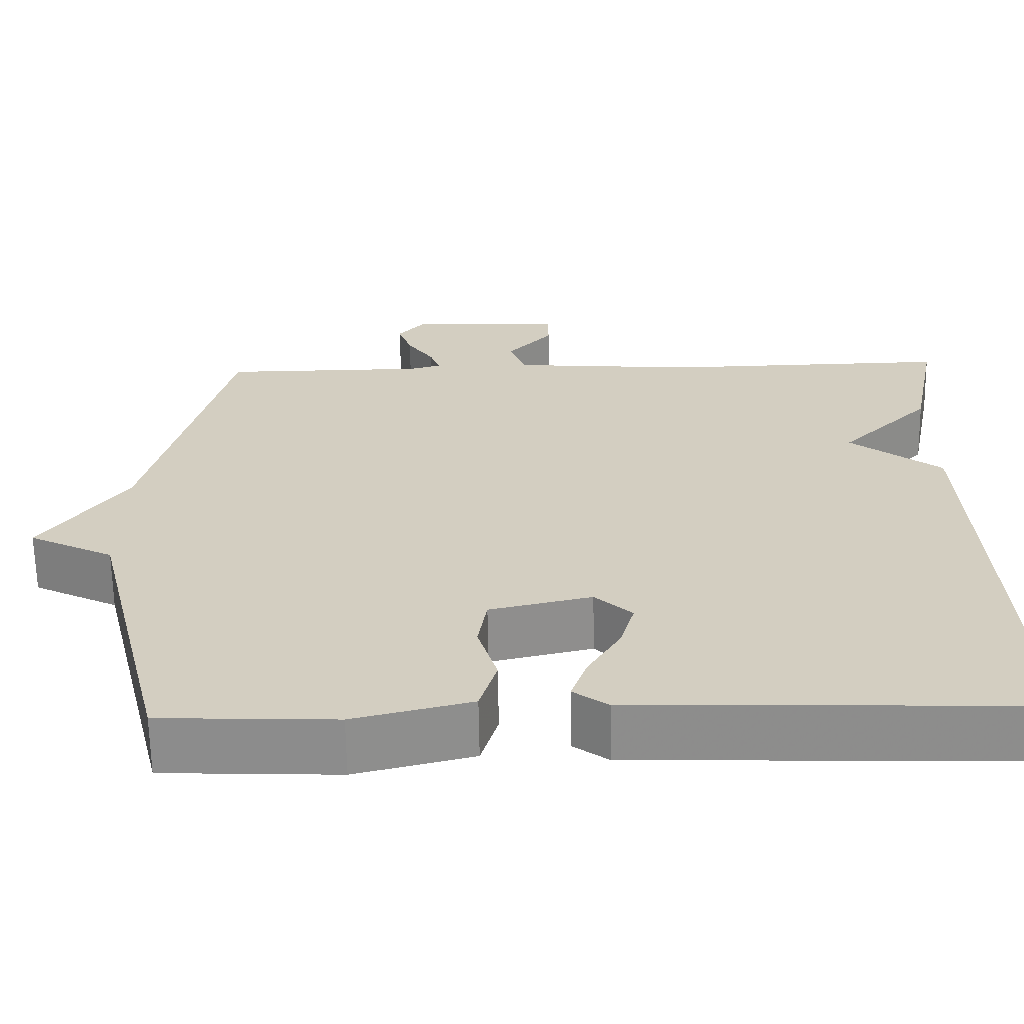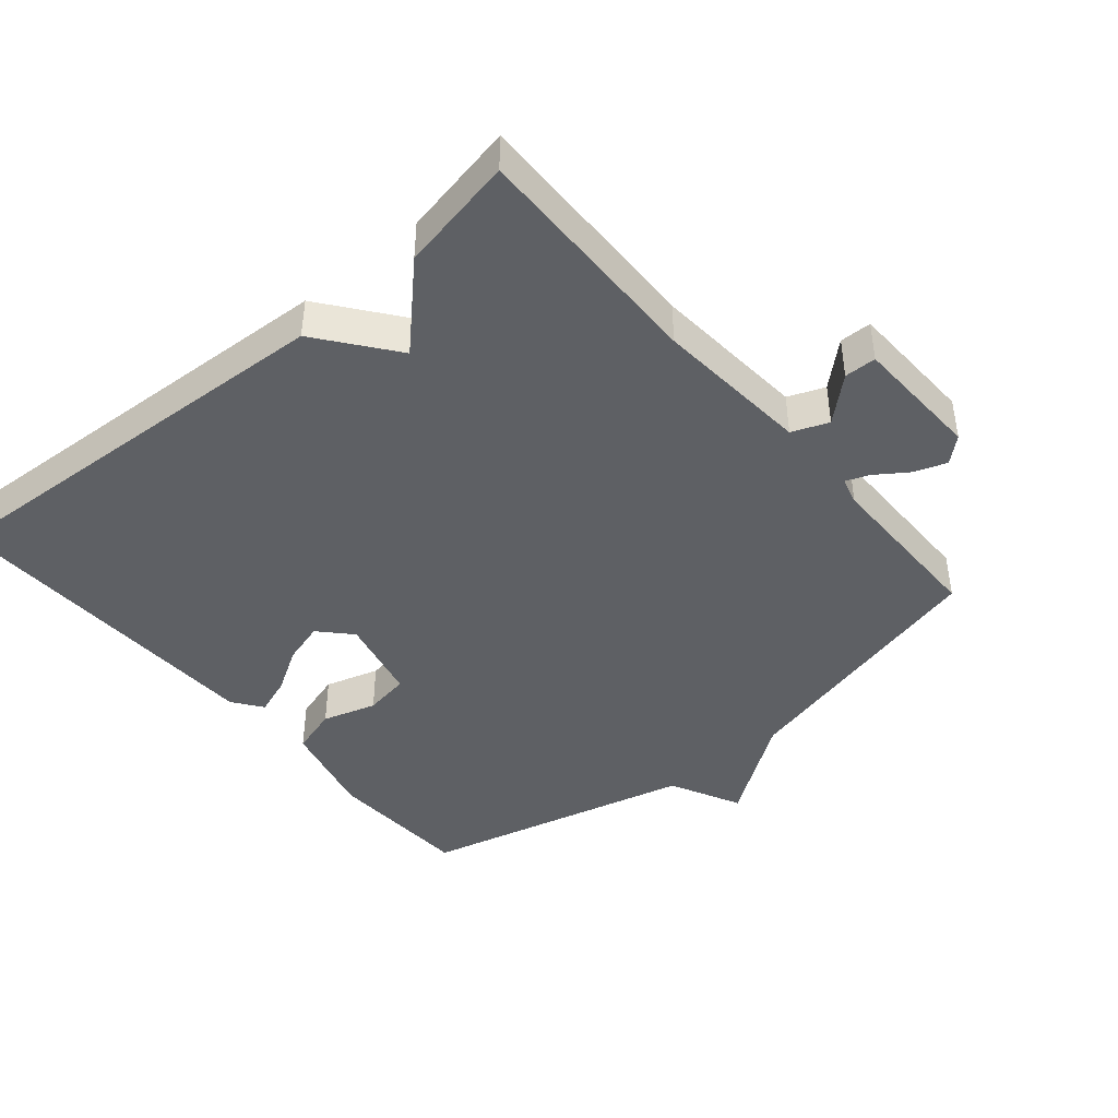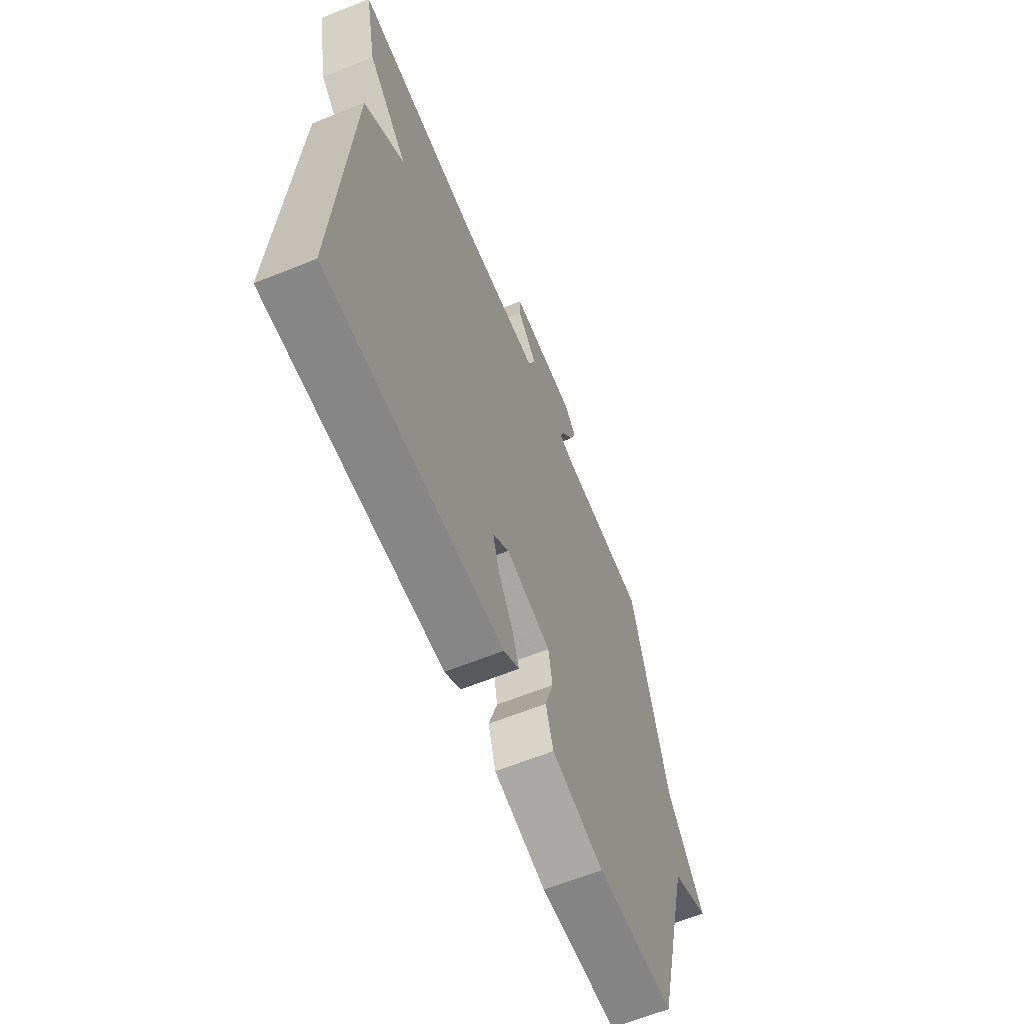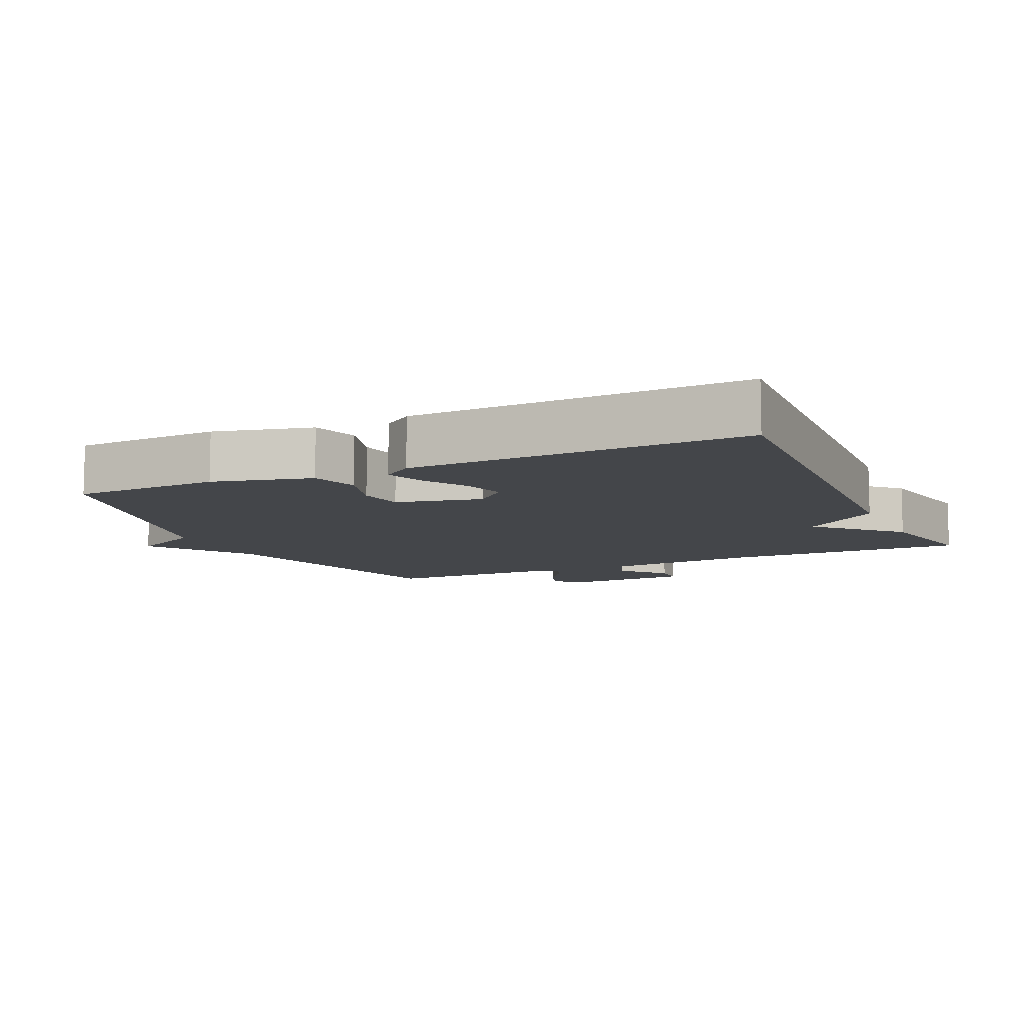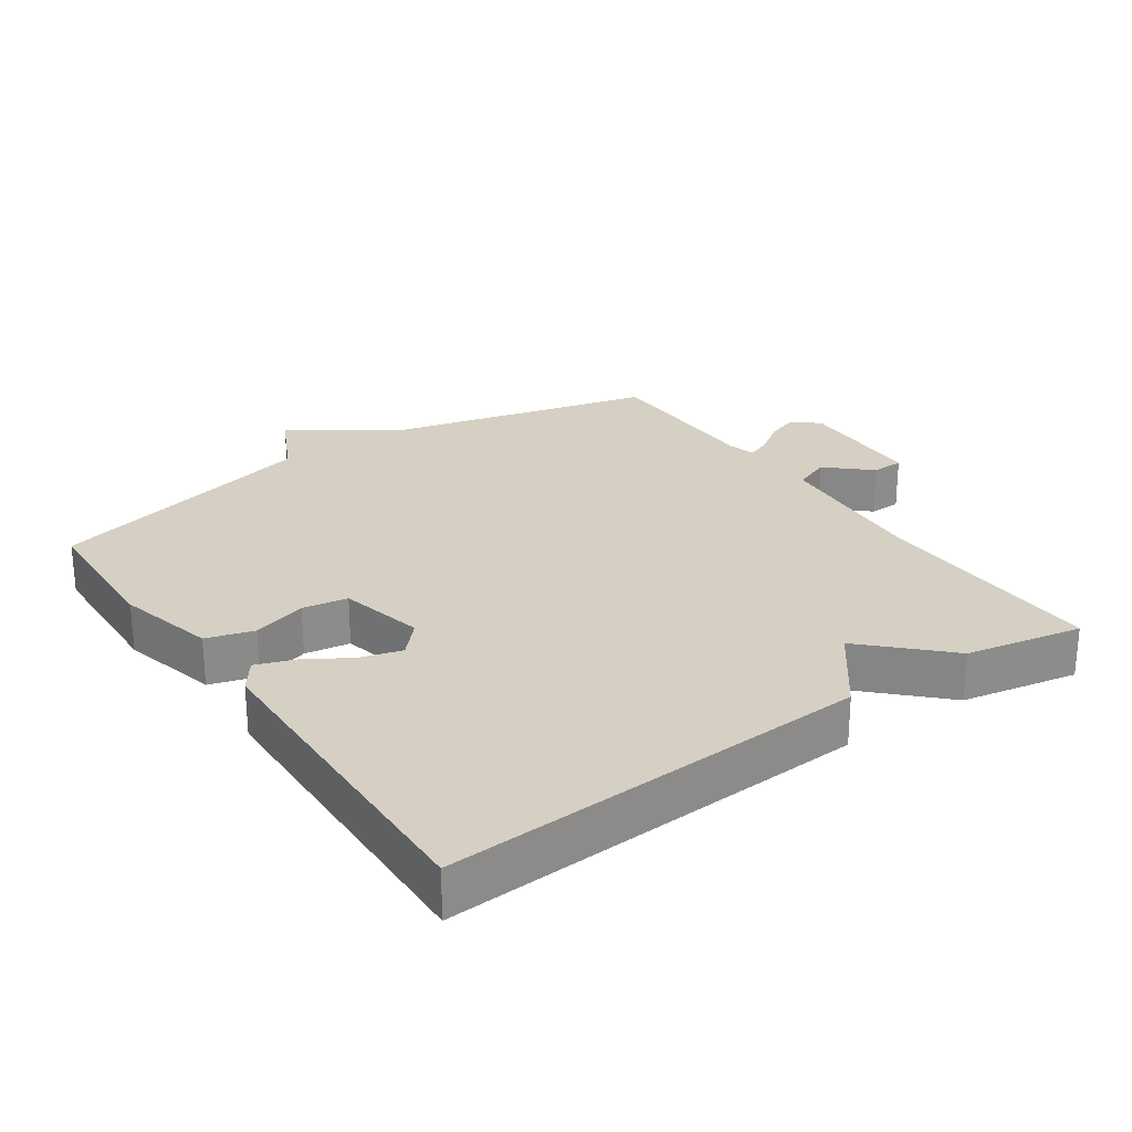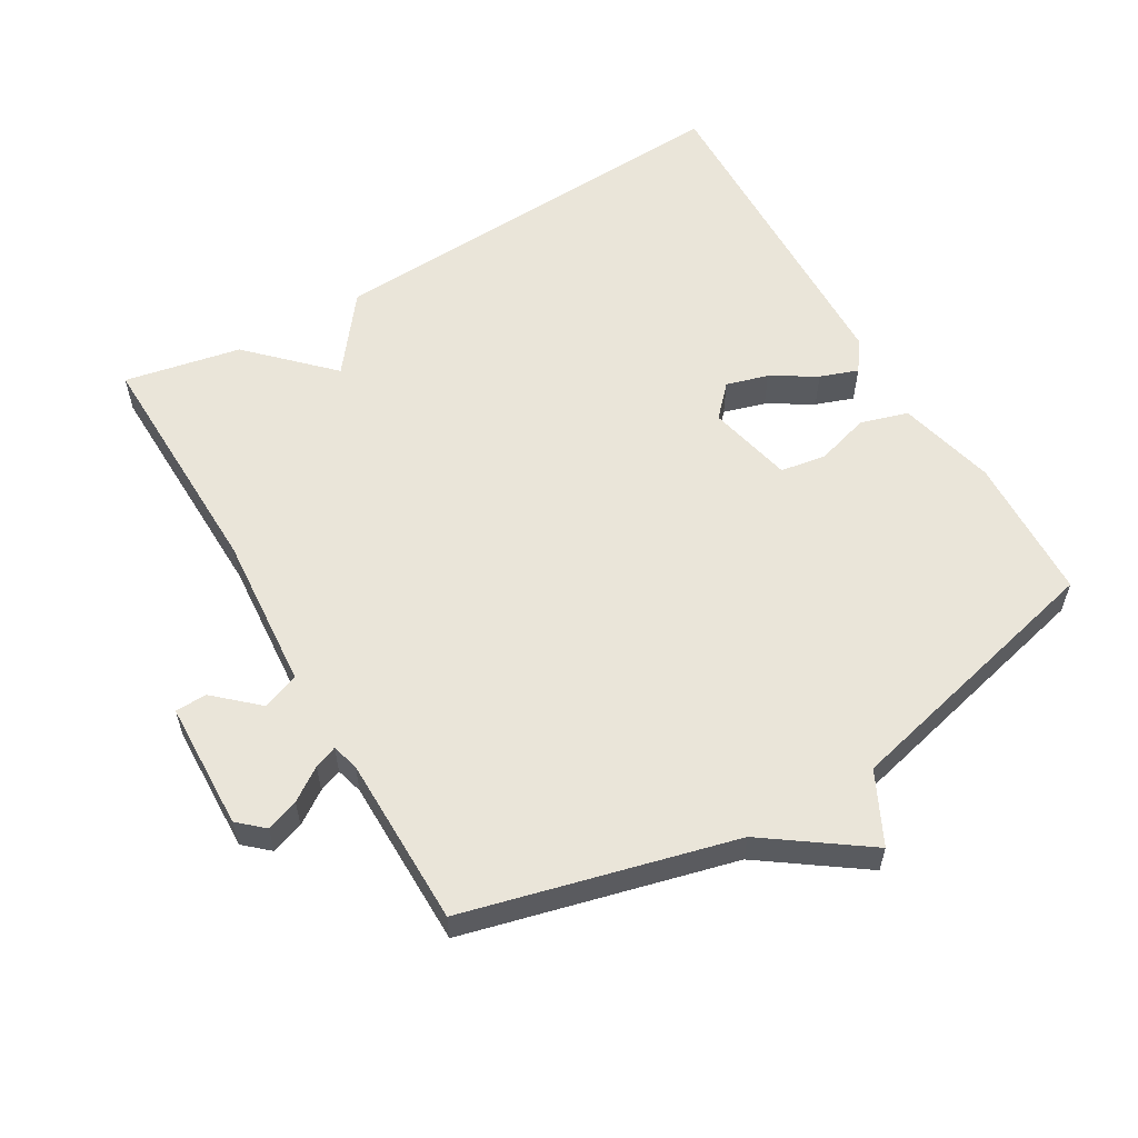
<metadata>
{"format":"obj","ext":"obj","renderer":"f3d","projection":"perspective","resolution":1024,"background":"white","views":[{"elev":-64.6,"azim":-179.1,"up":"+Z"},{"elev":-43.0,"azim":-49.8,"up":"+Y"},{"elev":-63.7,"azim":-67.9,"up":"+Z"},{"elev":-9.4,"azim":-155.3,"up":"+Y"},{"elev":26.2,"azim":-124.7,"up":"+Y"},{"elev":57.8,"azim":59.7,"up":"+Y"}]}
</metadata>
<code>
v -0.5 0.07 0.5
v -0.147 0.07 0.492
v 0.083 0.07 0.51
v 0.104 0.07 0.564
v 0.047 0.07 0.627
v 0.048 0.07 0.674
v 0.238 0.07 0.68
v 0.271 0.07 0.643
v 0.254 0.07 0.595
v 0.221 0.07 0.547
v 0.208 0.07 0.513
v 0.248 0.07 0.502
v 0.5 0.07 0.5
v 0.6 0.07 0.104
v 0.705 0.07 -0.044
v 0.6 0.07 -0.096
v 0.5 0.07 -0.5
v 0.284 0.07 -0.509
v 0.139 0.07 -0.473
v 0.118 0.07 -0.403
v 0.142 0.07 -0.323
v 0.131 0.07 -0.256
v 0.005 0.07 -0.227
v -0.041 0.07 -0.27
v -0.023 0.07 -0.332
v 0.017 0.07 -0.398
v 0.037 0.07 -0.454
v -0.007 0.07 -0.486
v -0.5 0.07 -0.5
v -0.466 0.07 0.128
v -0.353 0.07 0.215
v -0.466 0.07 0.328
v -0.5 0 0.5
v -0.147 0 0.492
v 0.083 0 0.51
v 0.104 0 0.564
v 0.047 0 0.627
v 0.048 0 0.674
v 0.238 0 0.68
v 0.271 0 0.643
v 0.254 0 0.595
v 0.221 0 0.547
v 0.208 0 0.513
v 0.248 0 0.502
v 0.5 0 0.5
v 0.6 0 0.104
v 0.705 0 -0.044
v 0.6 0 -0.096
v 0.5 0 -0.5
v 0.284 0 -0.509
v 0.139 0 -0.473
v 0.118 0 -0.403
v 0.142 0 -0.323
v 0.131 0 -0.256
v 0.005 0 -0.227
v -0.041 0 -0.27
v -0.023 0 -0.332
v 0.017 0 -0.398
v 0.037 0 -0.454
v -0.007 0 -0.486
v -0.5 0 -0.5
v -0.466 0 0.128
v -0.353 0 0.215
v -0.466 0 0.328
f 31 32 1 2
f 29 30 31
f 28 29 31
f 27 28 31
f 25 26 27
f 25 27 31
f 24 25 31
f 31 2 3
f 24 31 3
f 23 24 3
f 19 20 21
f 18 19 21
f 17 18 21
f 16 17 21
f 16 21 22
f 23 3 4
f 22 23 4
f 16 22 4
f 15 16 4
f 14 15 4
f 8 9 10
f 7 8 10
f 6 7 10
f 5 6 10
f 4 5 10
f 4 10 11
f 14 4 11
f 12 13 14
f 11 12 14
f 34 33 64 63
f 63 62 61
f 63 61 60
f 63 60 59
f 59 58 57
f 63 59 57
f 63 57 56
f 35 34 63
f 35 63 56
f 35 56 55
f 53 52 51
f 53 51 50
f 53 50 49
f 53 49 48
f 54 53 48
f 36 35 55
f 36 55 54
f 36 54 48
f 36 48 47
f 36 47 46
f 42 41 40
f 42 40 39
f 42 39 38
f 42 38 37
f 42 37 36
f 43 42 36
f 43 36 46
f 46 45 44
f 46 44 43
f 1 33 34 2
f 2 34 35 3
f 3 35 36 4
f 4 36 37 5
f 5 37 38 6
f 6 38 39 7
f 7 39 40 8
f 8 40 41 9
f 9 41 42 10
f 10 42 43 11
f 11 43 44 12
f 12 44 45 13
f 13 45 46 14
f 14 46 47 15
f 15 47 48 16
f 16 48 49 17
f 17 49 50 18
f 18 50 51 19
f 19 51 52 20
f 20 52 53 21
f 21 53 54 22
f 22 54 55 23
f 23 55 56 24
f 24 56 57 25
f 25 57 58 26
f 26 58 59 27
f 27 59 60 28
f 28 60 61 29
f 29 61 62 30
f 30 62 63 31
f 31 63 64 32
f 32 64 33 1

</code>
